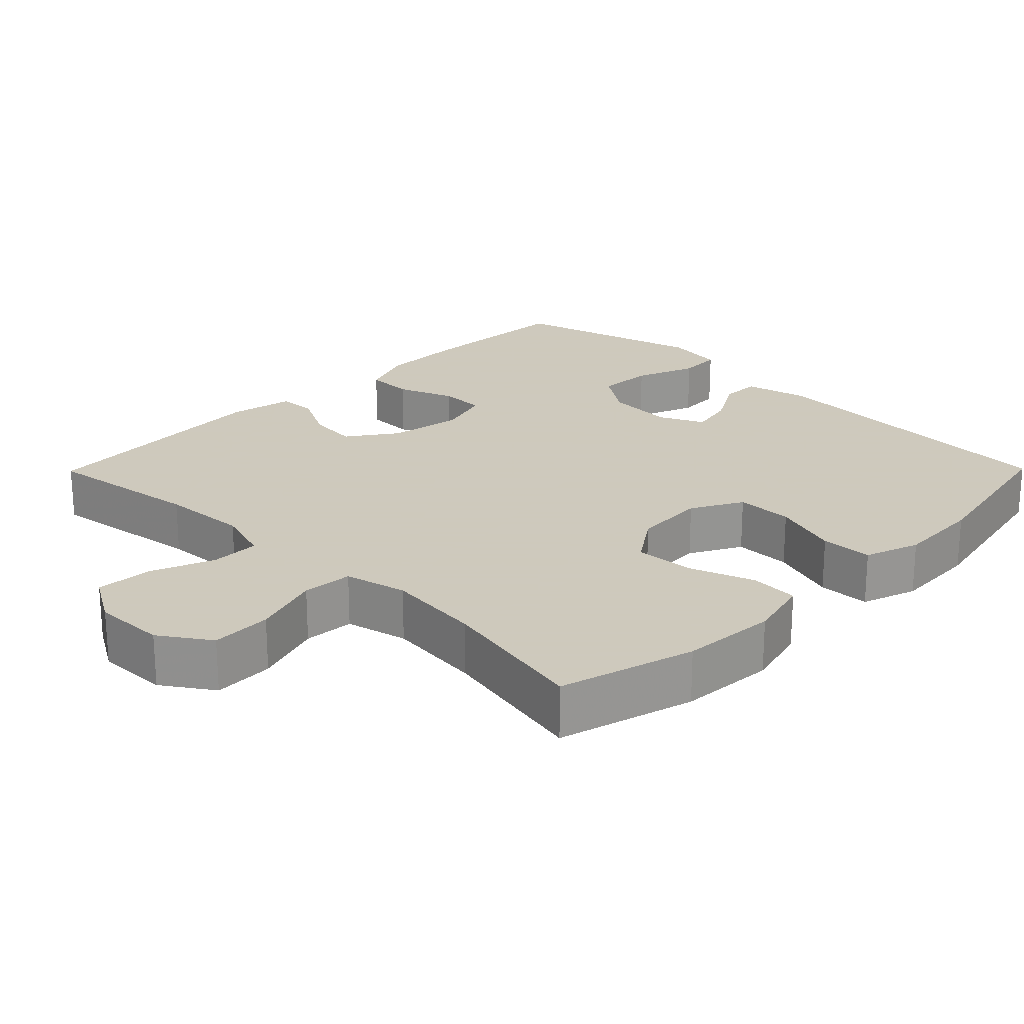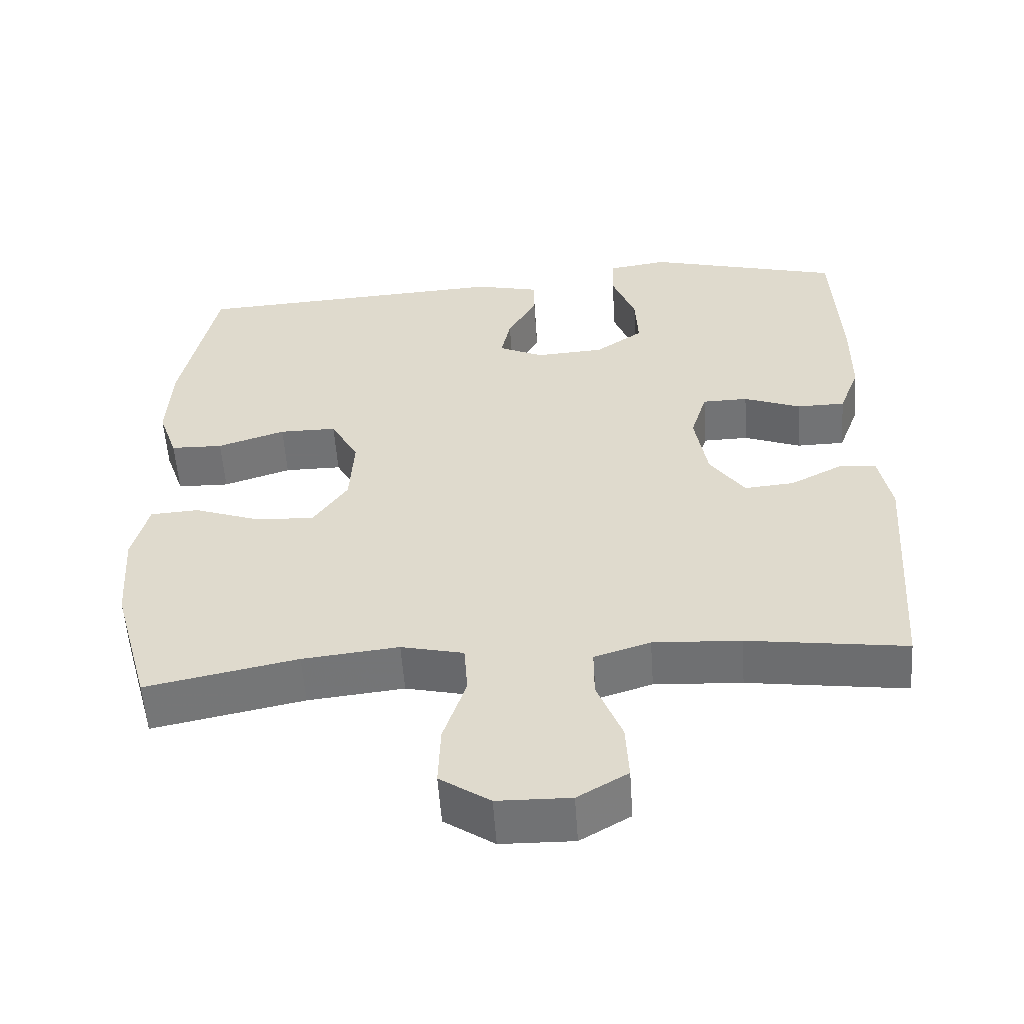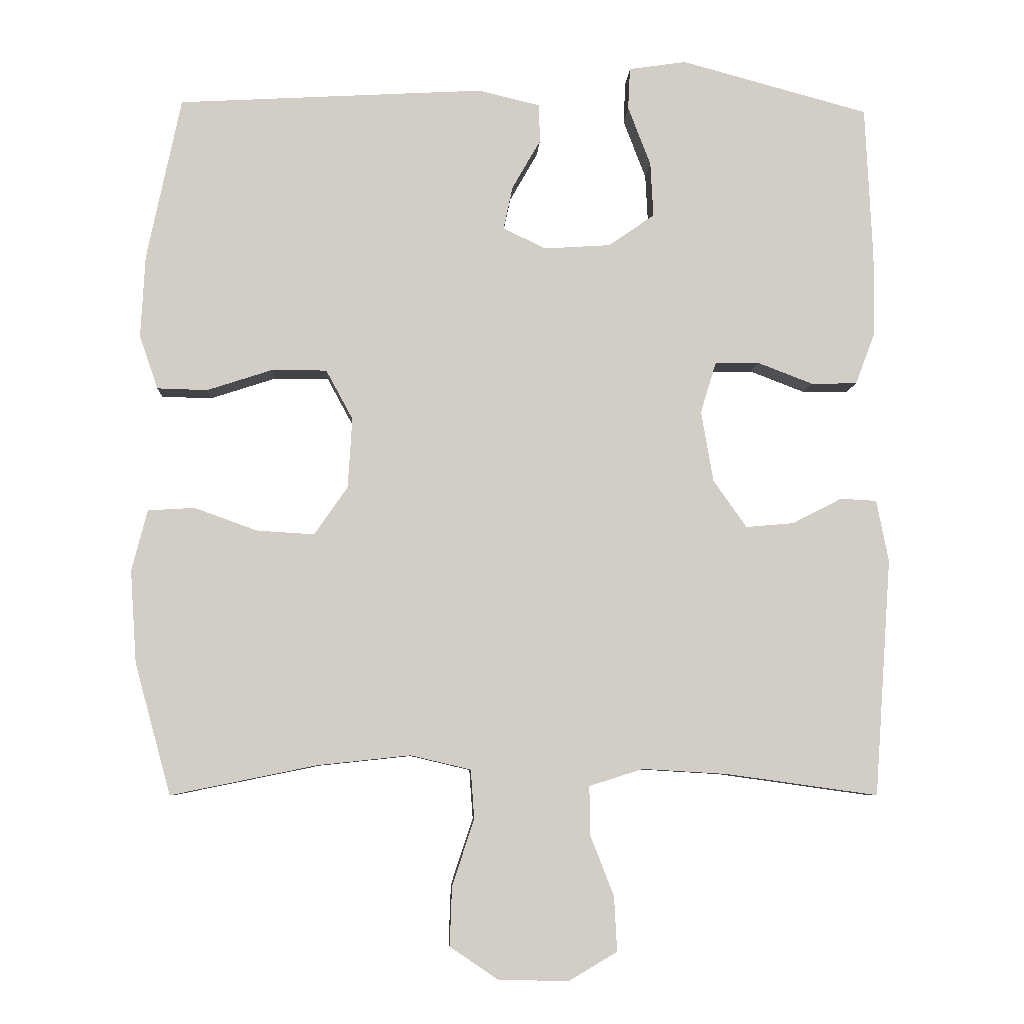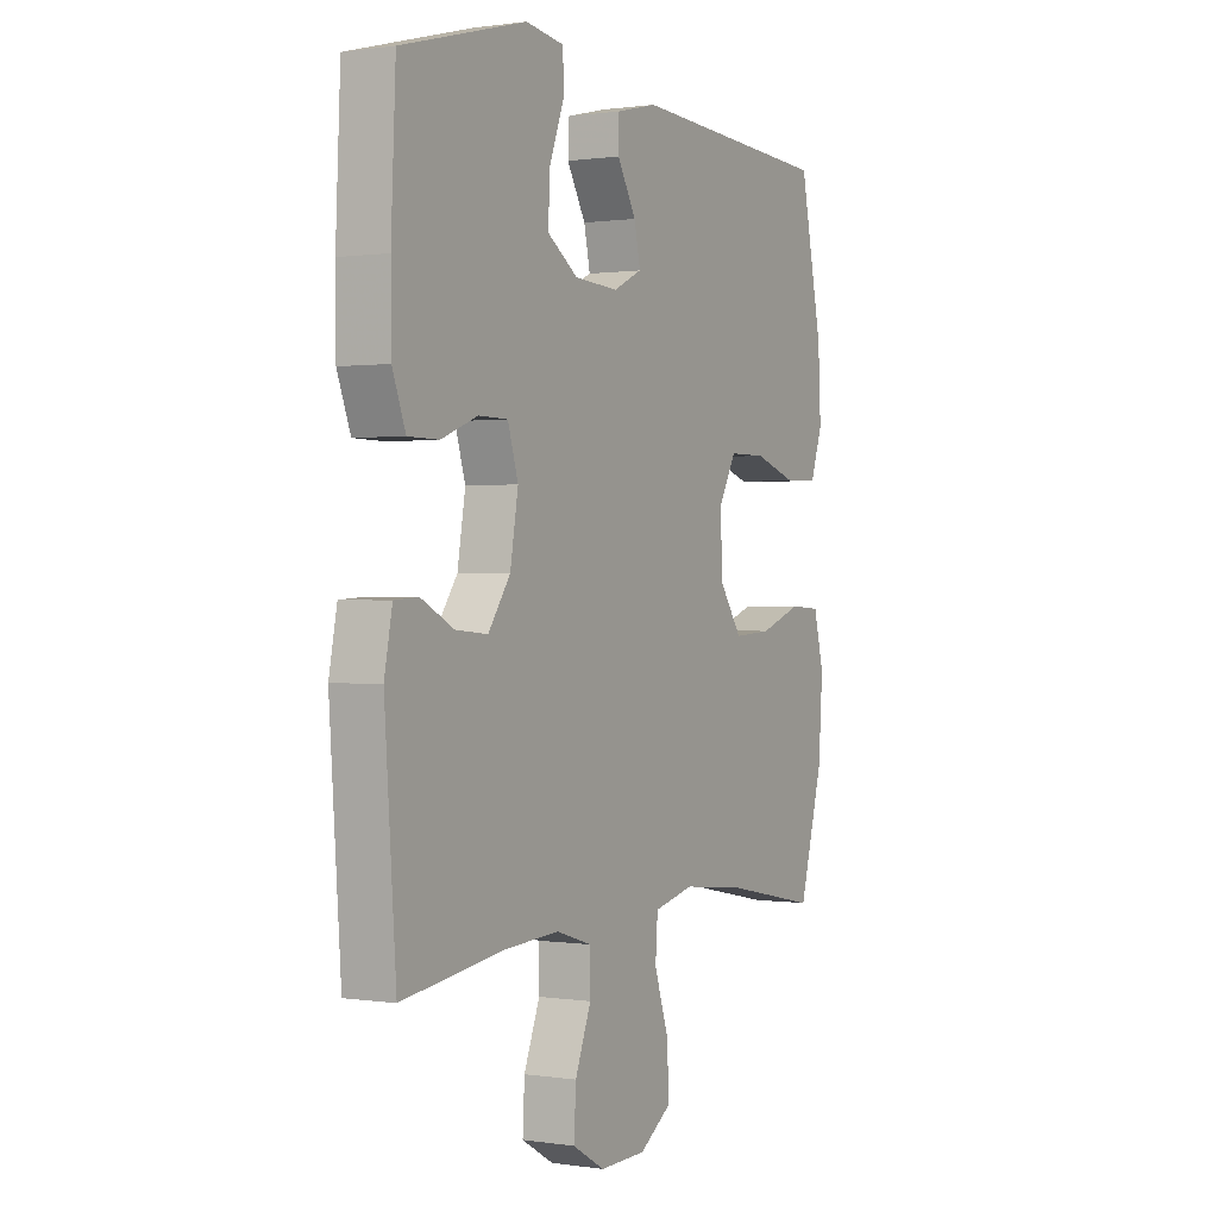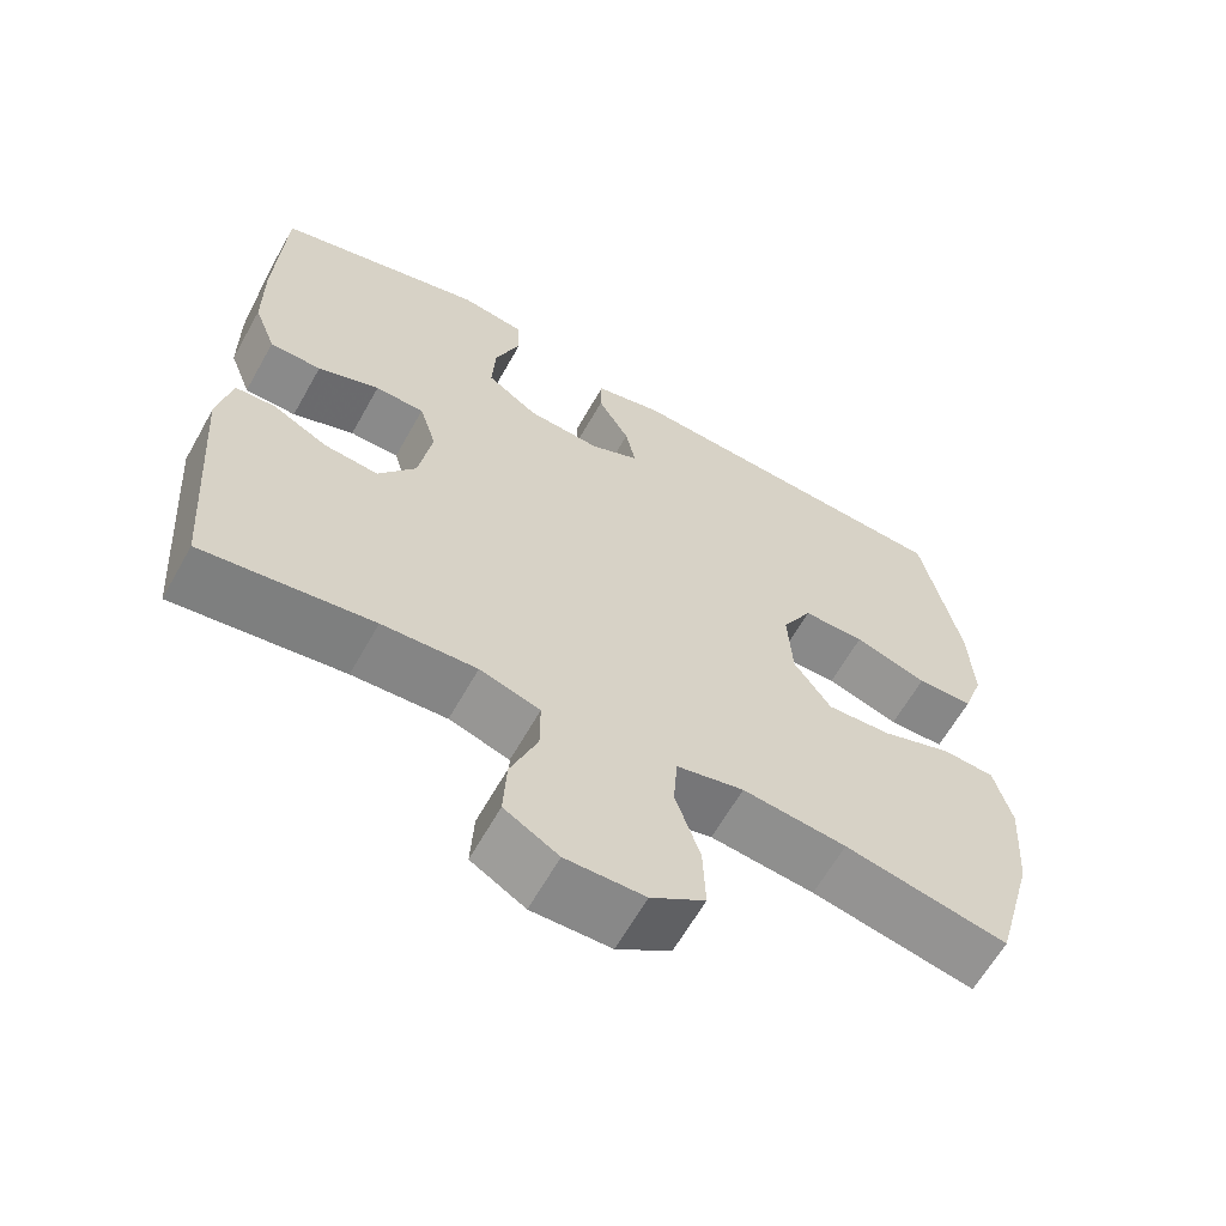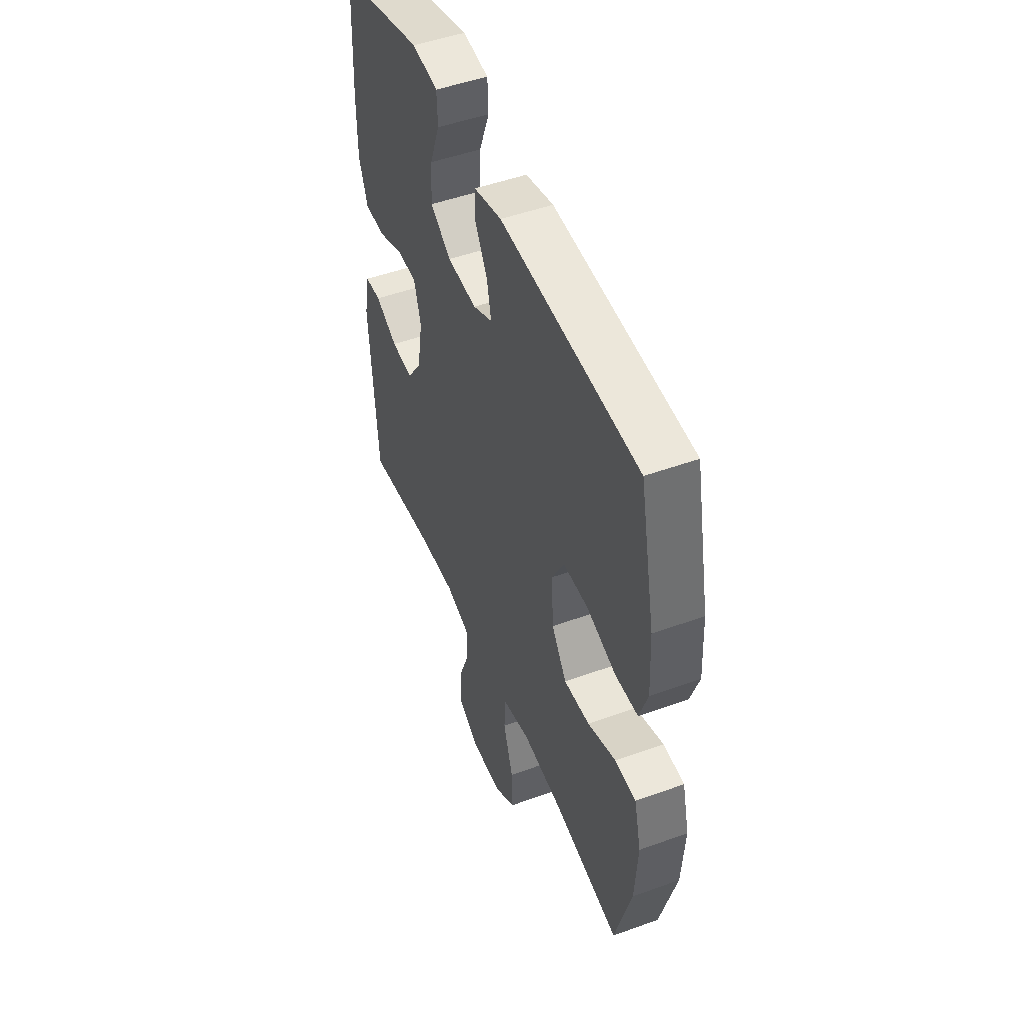
<metadata>
{"format":"obj","ext":"obj","renderer":"f3d","projection":"perspective","resolution":1024,"background":"white","views":[{"elev":22.6,"azim":-135.4,"up":"+Y"},{"elev":-55.6,"azim":3.9,"up":"+Z"},{"elev":-6.9,"azim":-2.8,"up":"+Z"},{"elev":0.7,"azim":119.2,"up":"+Z"},{"elev":-63.1,"azim":150.7,"up":"+Z"},{"elev":49.1,"azim":-111.9,"up":"+Z"}]}
</metadata>
<code>
v -0.5 0.07 -0.5
v -0.551 0.07 -0.315
v -0.56 0.07 -0.184
v -0.538 0.07 -0.098
v -0.472 0.07 -0.094
v -0.383 0.07 -0.126
v -0.302 0.07 -0.131
v -0.255 0.07 -0.063
v -0.249 0.07 0.036
v -0.287 0.07 0.106
v -0.365 0.07 0.106
v -0.457 0.07 0.076
v -0.528 0.07 0.078
v -0.554 0.07 0.153
v -0.548 0.07 0.27
v -0.5 0.07 0.5
v -0.067 0.07 0.524
v 0.02 0.07 0.503
v 0.021 0.07 0.449
v -0.019 0.07 0.379
v -0.032 0.07 0.318
v 0.029 0.07 0.289
v 0.122 0.07 0.295
v 0.187 0.07 0.34
v 0.183 0.07 0.417
v 0.151 0.07 0.501
v 0.154 0.07 0.56
v 0.235 0.07 0.572
v 0.5 0.07 0.5
v 0.51 0.07 0.283
v 0.509 0.07 0.168
v 0.481 0.07 0.094
v 0.416 0.07 0.093
v 0.338 0.07 0.123
v 0.276 0.07 0.122
v 0.254 0.07 0.05
v 0.271 0.07 -0.05
v 0.318 0.07 -0.117
v 0.386 0.07 -0.111
v 0.456 0.07 -0.075
v 0.507 0.07 -0.078
v 0.524 0.07 -0.165
v 0.5 0.07 -0.5
v 0.285 0.07 -0.47
v 0.166 0.07 -0.463
v 0.09 0.07 -0.487
v 0.09 0.07 -0.554
v 0.124 0.07 -0.641
v 0.128 0.07 -0.718
v 0.06 0.07 -0.758
v -0.039 0.07 -0.756
v -0.107 0.07 -0.71
v -0.104 0.07 -0.627
v -0.073 0.07 -0.533
v -0.078 0.07 -0.464
v -0.163 0.07 -0.444
v -0.294 0.07 -0.458
v -0.5 0 -0.5
v -0.551 0 -0.315
v -0.56 0 -0.184
v -0.538 0 -0.098
v -0.472 0 -0.094
v -0.383 0 -0.126
v -0.302 0 -0.131
v -0.255 0 -0.063
v -0.249 0 0.036
v -0.287 0 0.106
v -0.365 0 0.106
v -0.457 0 0.076
v -0.528 0 0.078
v -0.554 0 0.153
v -0.548 0 0.27
v -0.5 0 0.5
v -0.067 0 0.524
v 0.02 0 0.503
v 0.021 0 0.449
v -0.019 0 0.379
v -0.032 0 0.318
v 0.029 0 0.289
v 0.122 0 0.295
v 0.187 0 0.34
v 0.183 0 0.417
v 0.151 0 0.501
v 0.154 0 0.56
v 0.235 0 0.572
v 0.5 0 0.5
v 0.51 0 0.283
v 0.509 0 0.168
v 0.481 0 0.094
v 0.416 0 0.093
v 0.338 0 0.123
v 0.276 0 0.122
v 0.254 0 0.05
v 0.271 0 -0.05
v 0.318 0 -0.117
v 0.386 0 -0.111
v 0.456 0 -0.075
v 0.507 0 -0.078
v 0.524 0 -0.165
v 0.5 0 -0.5
v 0.285 0 -0.47
v 0.166 0 -0.463
v 0.09 0 -0.487
v 0.09 0 -0.554
v 0.124 0 -0.641
v 0.128 0 -0.718
v 0.06 0 -0.758
v -0.039 0 -0.756
v -0.107 0 -0.71
v -0.104 0 -0.627
v -0.073 0 -0.533
v -0.078 0 -0.464
v -0.163 0 -0.444
v -0.294 0 -0.458
f 52 53 54
f 51 52 54
f 50 51 54
f 49 50 54
f 48 49 54
f 47 48 54
f 46 47 54 55
f 45 46 55 56
f 42 43 44
f 41 42 44
f 40 41 44
f 39 40 44
f 38 39 44 45
f 37 38 45 56
f 32 33 34
f 31 32 34
f 30 31 34
f 29 30 34
f 28 29 34
f 27 28 34
f 26 27 34
f 25 26 34
f 24 25 34 35
f 23 24 35 36
f 18 19 20
f 17 18 20
f 16 17 20
f 15 16 20
f 14 15 20
f 13 14 20
f 12 13 20
f 11 12 20
f 10 11 20 21
f 9 10 21 22
f 4 5 6
f 3 4 6
f 2 3 6
f 1 2 6
f 57 1 6
f 57 6 7
f 56 57 7 8
f 36 37 56
f 23 36 56
f 22 23 56
f 9 22 56
f 8 9 56
f 111 110 109
f 111 109 108
f 111 108 107
f 111 107 106
f 111 106 105
f 111 105 104
f 112 111 104 103
f 113 112 103 102
f 101 100 99
f 101 99 98
f 101 98 97
f 101 97 96
f 102 101 96 95
f 113 102 95 94
f 91 90 89
f 91 89 88
f 91 88 87
f 91 87 86
f 91 86 85
f 91 85 84
f 91 84 83
f 91 83 82
f 92 91 82 81
f 93 92 81 80
f 77 76 75
f 77 75 74
f 77 74 73
f 77 73 72
f 77 72 71
f 77 71 70
f 77 70 69
f 77 69 68
f 78 77 68 67
f 79 78 67 66
f 63 62 61
f 63 61 60
f 63 60 59
f 63 59 58
f 63 58 114
f 64 63 114
f 65 64 114 113
f 113 94 93
f 113 93 80
f 113 80 79
f 113 79 66
f 113 66 65
f 1 58 59 2
f 2 59 60 3
f 3 60 61 4
f 4 61 62 5
f 5 62 63 6
f 6 63 64 7
f 7 64 65 8
f 8 65 66 9
f 9 66 67 10
f 10 67 68 11
f 11 68 69 12
f 12 69 70 13
f 13 70 71 14
f 14 71 72 15
f 15 72 73 16
f 16 73 74 17
f 17 74 75 18
f 18 75 76 19
f 19 76 77 20
f 20 77 78 21
f 21 78 79 22
f 22 79 80 23
f 23 80 81 24
f 24 81 82 25
f 25 82 83 26
f 26 83 84 27
f 27 84 85 28
f 28 85 86 29
f 29 86 87 30
f 30 87 88 31
f 31 88 89 32
f 32 89 90 33
f 33 90 91 34
f 34 91 92 35
f 35 92 93 36
f 36 93 94 37
f 37 94 95 38
f 38 95 96 39
f 39 96 97 40
f 40 97 98 41
f 41 98 99 42
f 42 99 100 43
f 43 100 101 44
f 44 101 102 45
f 45 102 103 46
f 46 103 104 47
f 47 104 105 48
f 48 105 106 49
f 49 106 107 50
f 50 107 108 51
f 51 108 109 52
f 52 109 110 53
f 53 110 111 54
f 54 111 112 55
f 55 112 113 56
f 56 113 114 57
f 57 114 58 1

</code>
